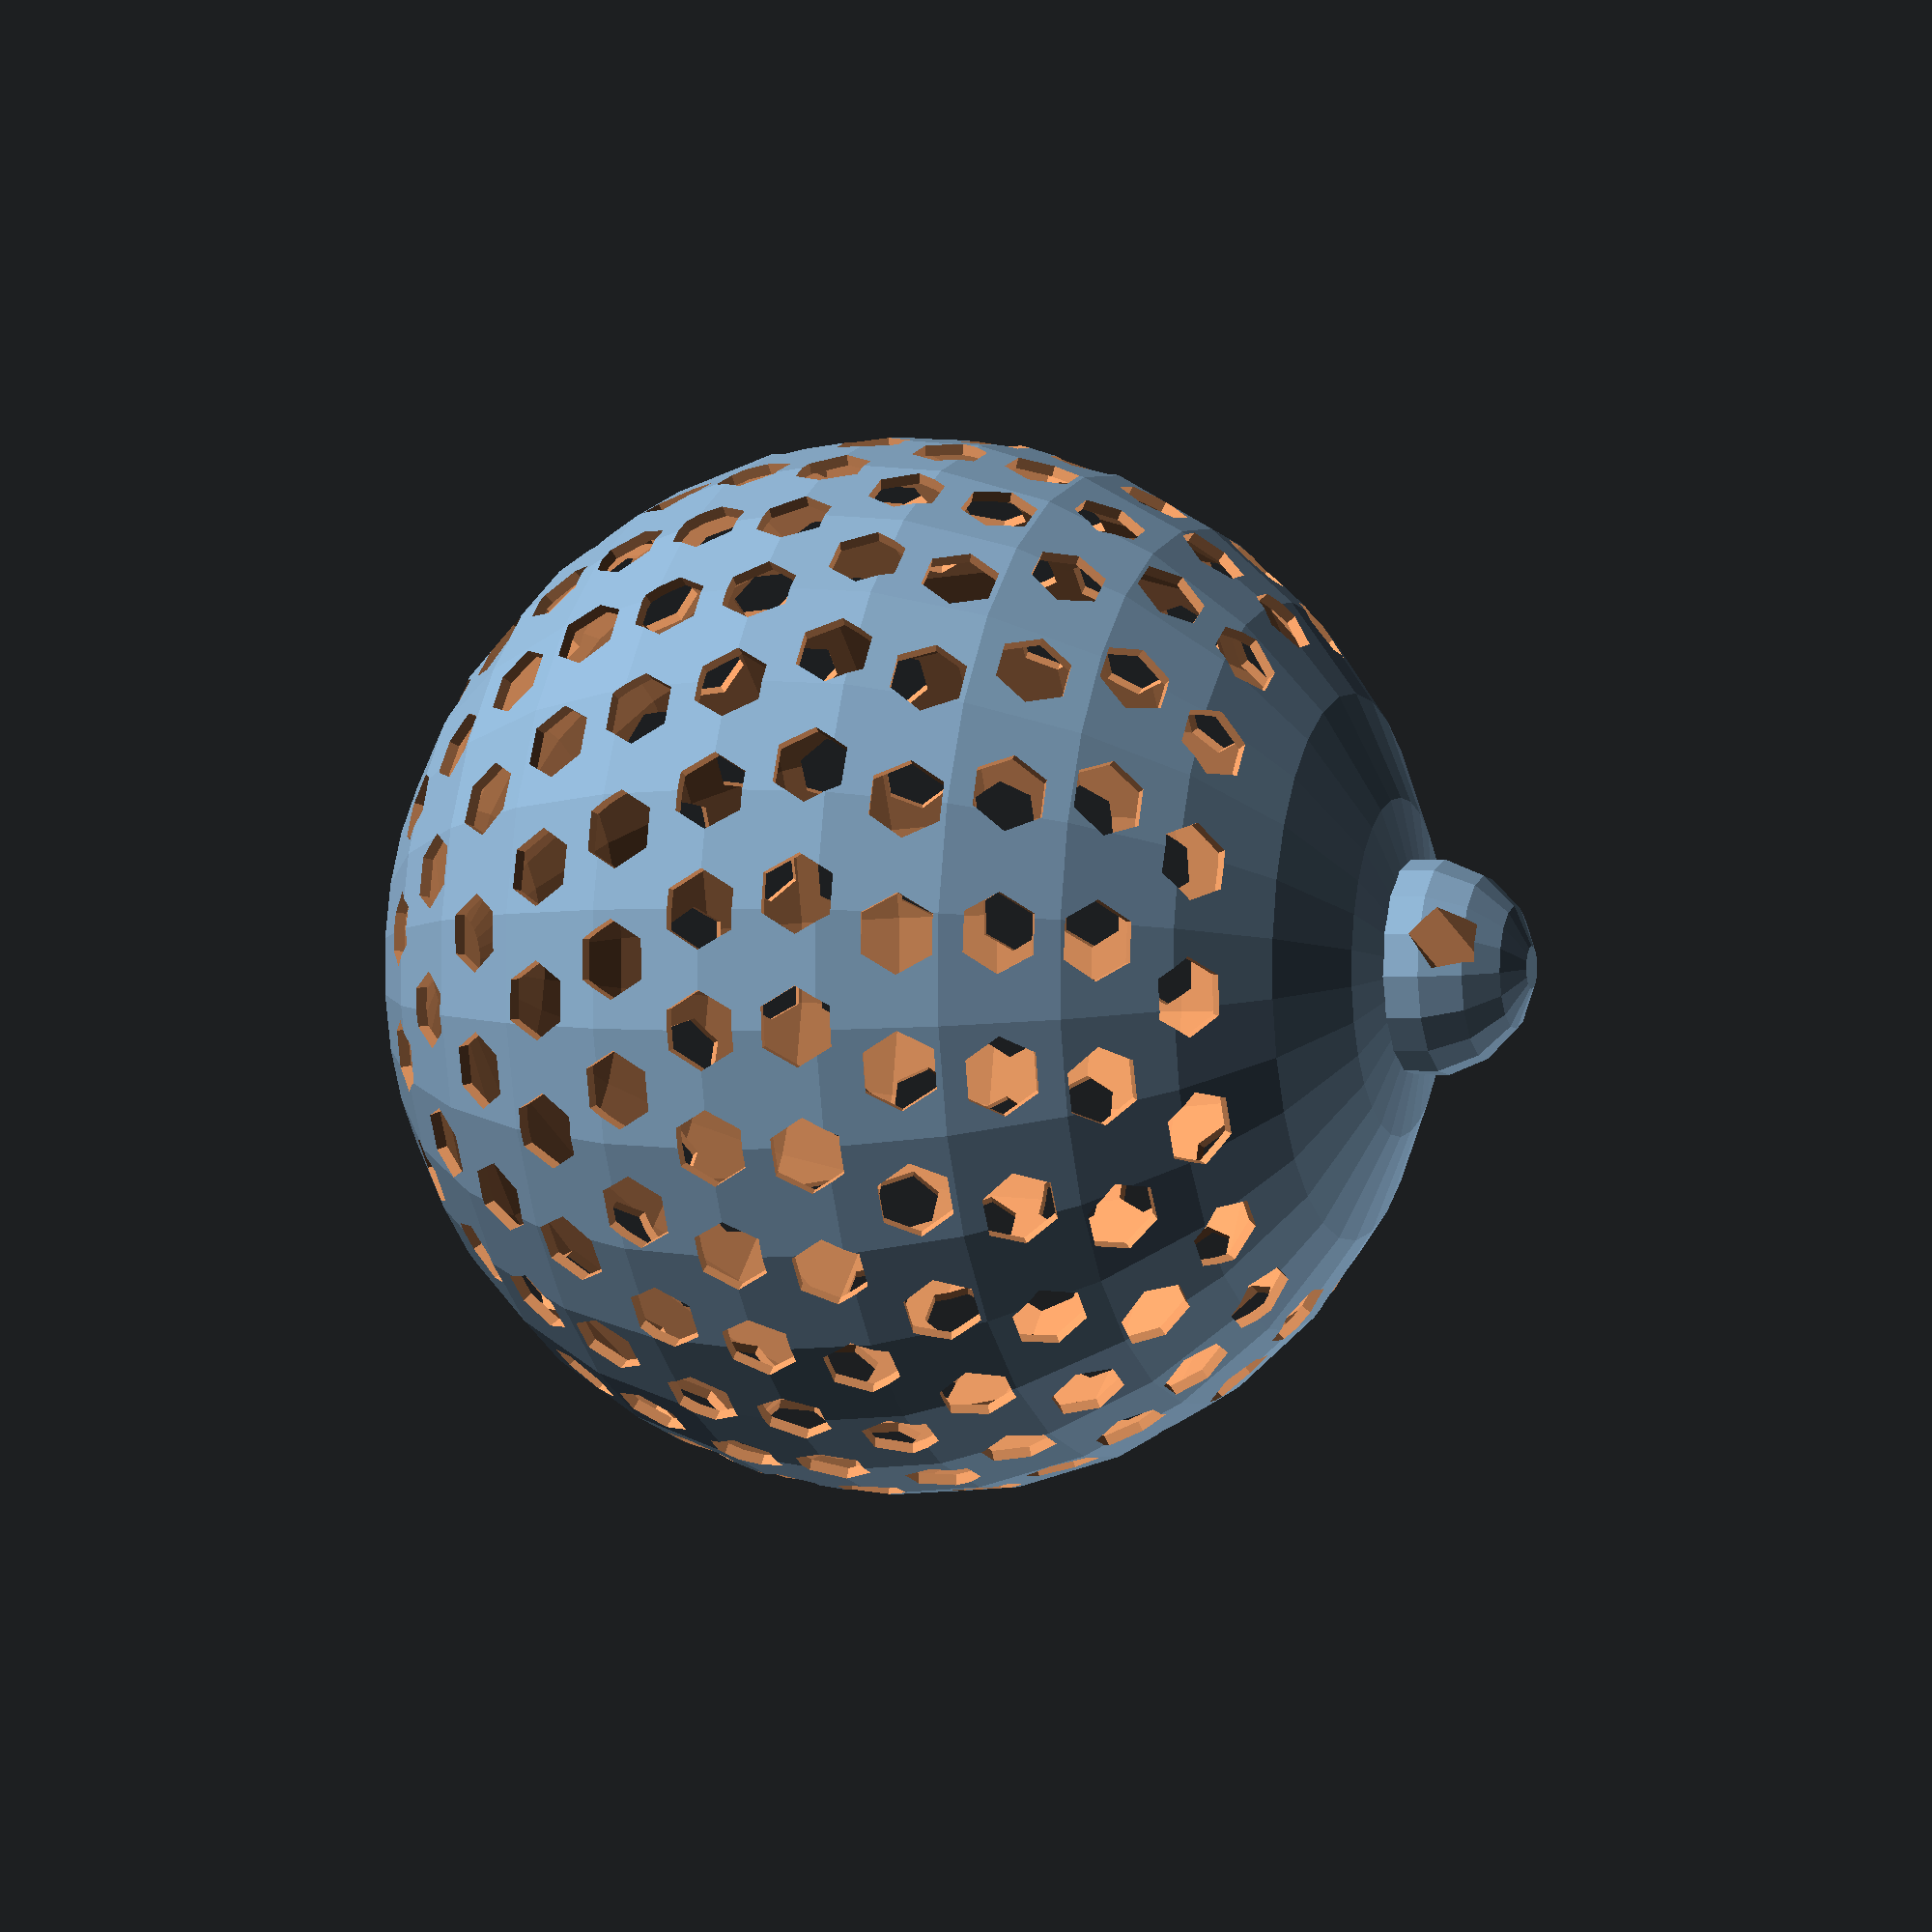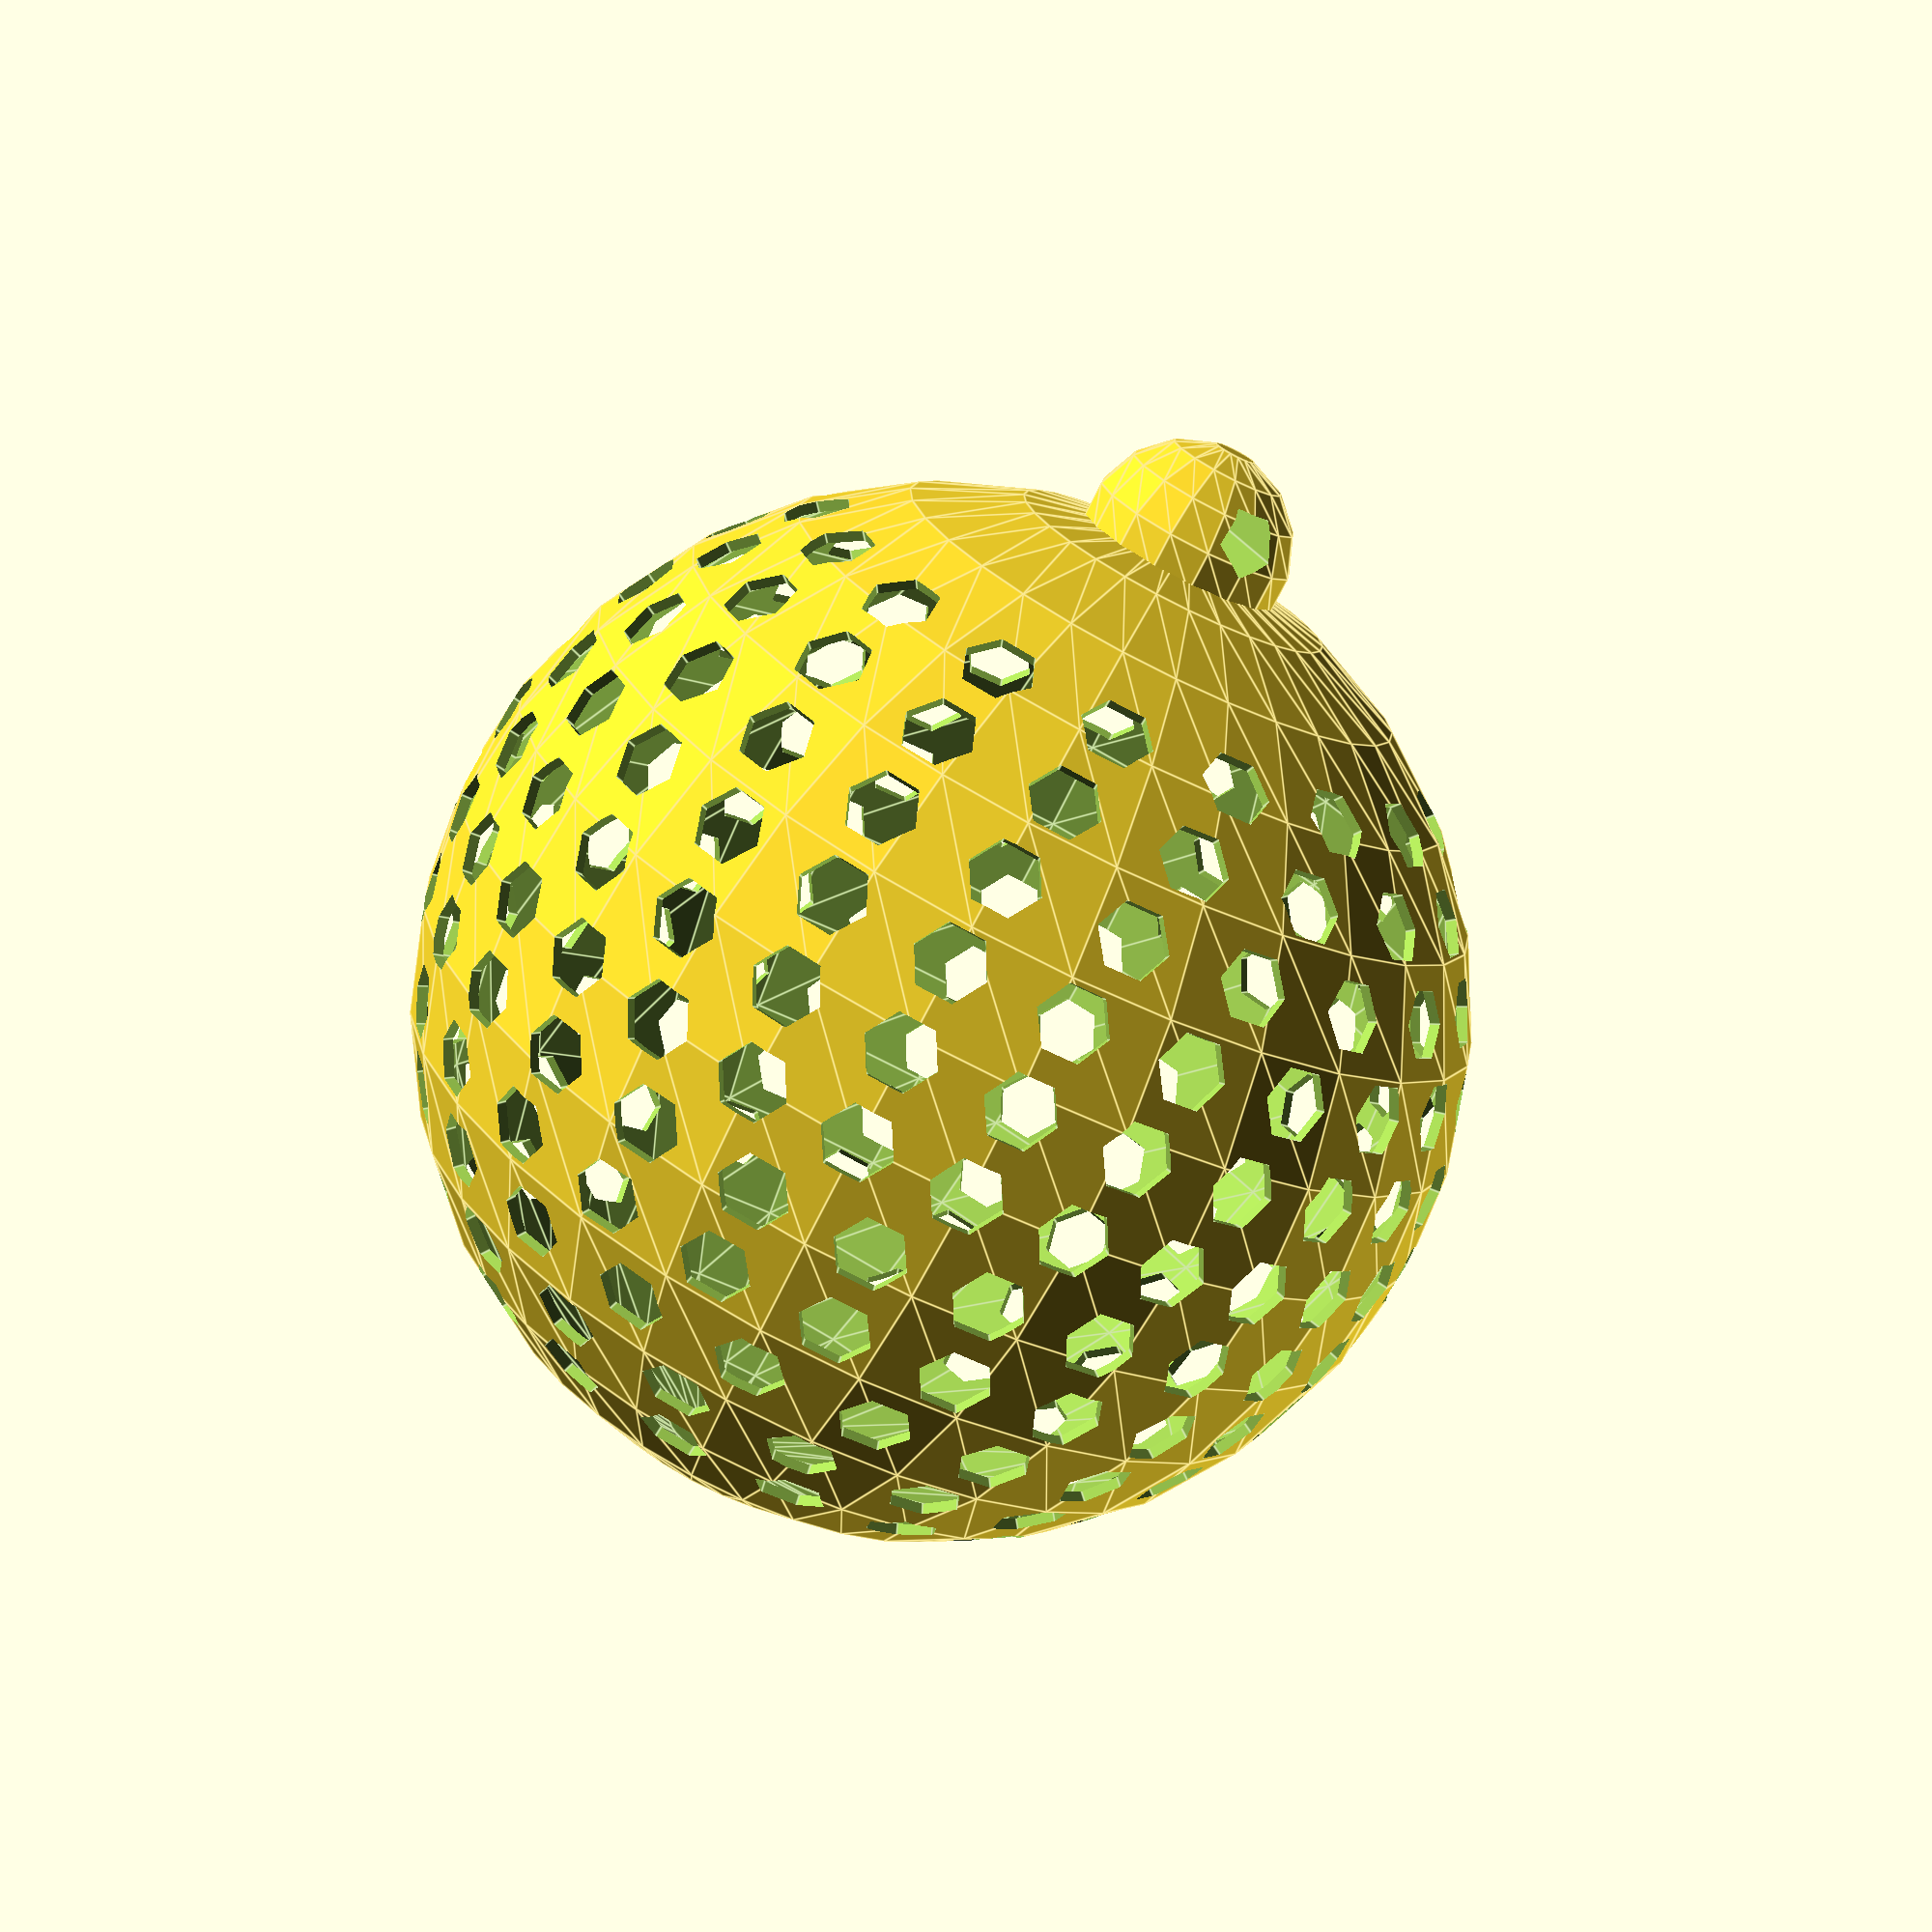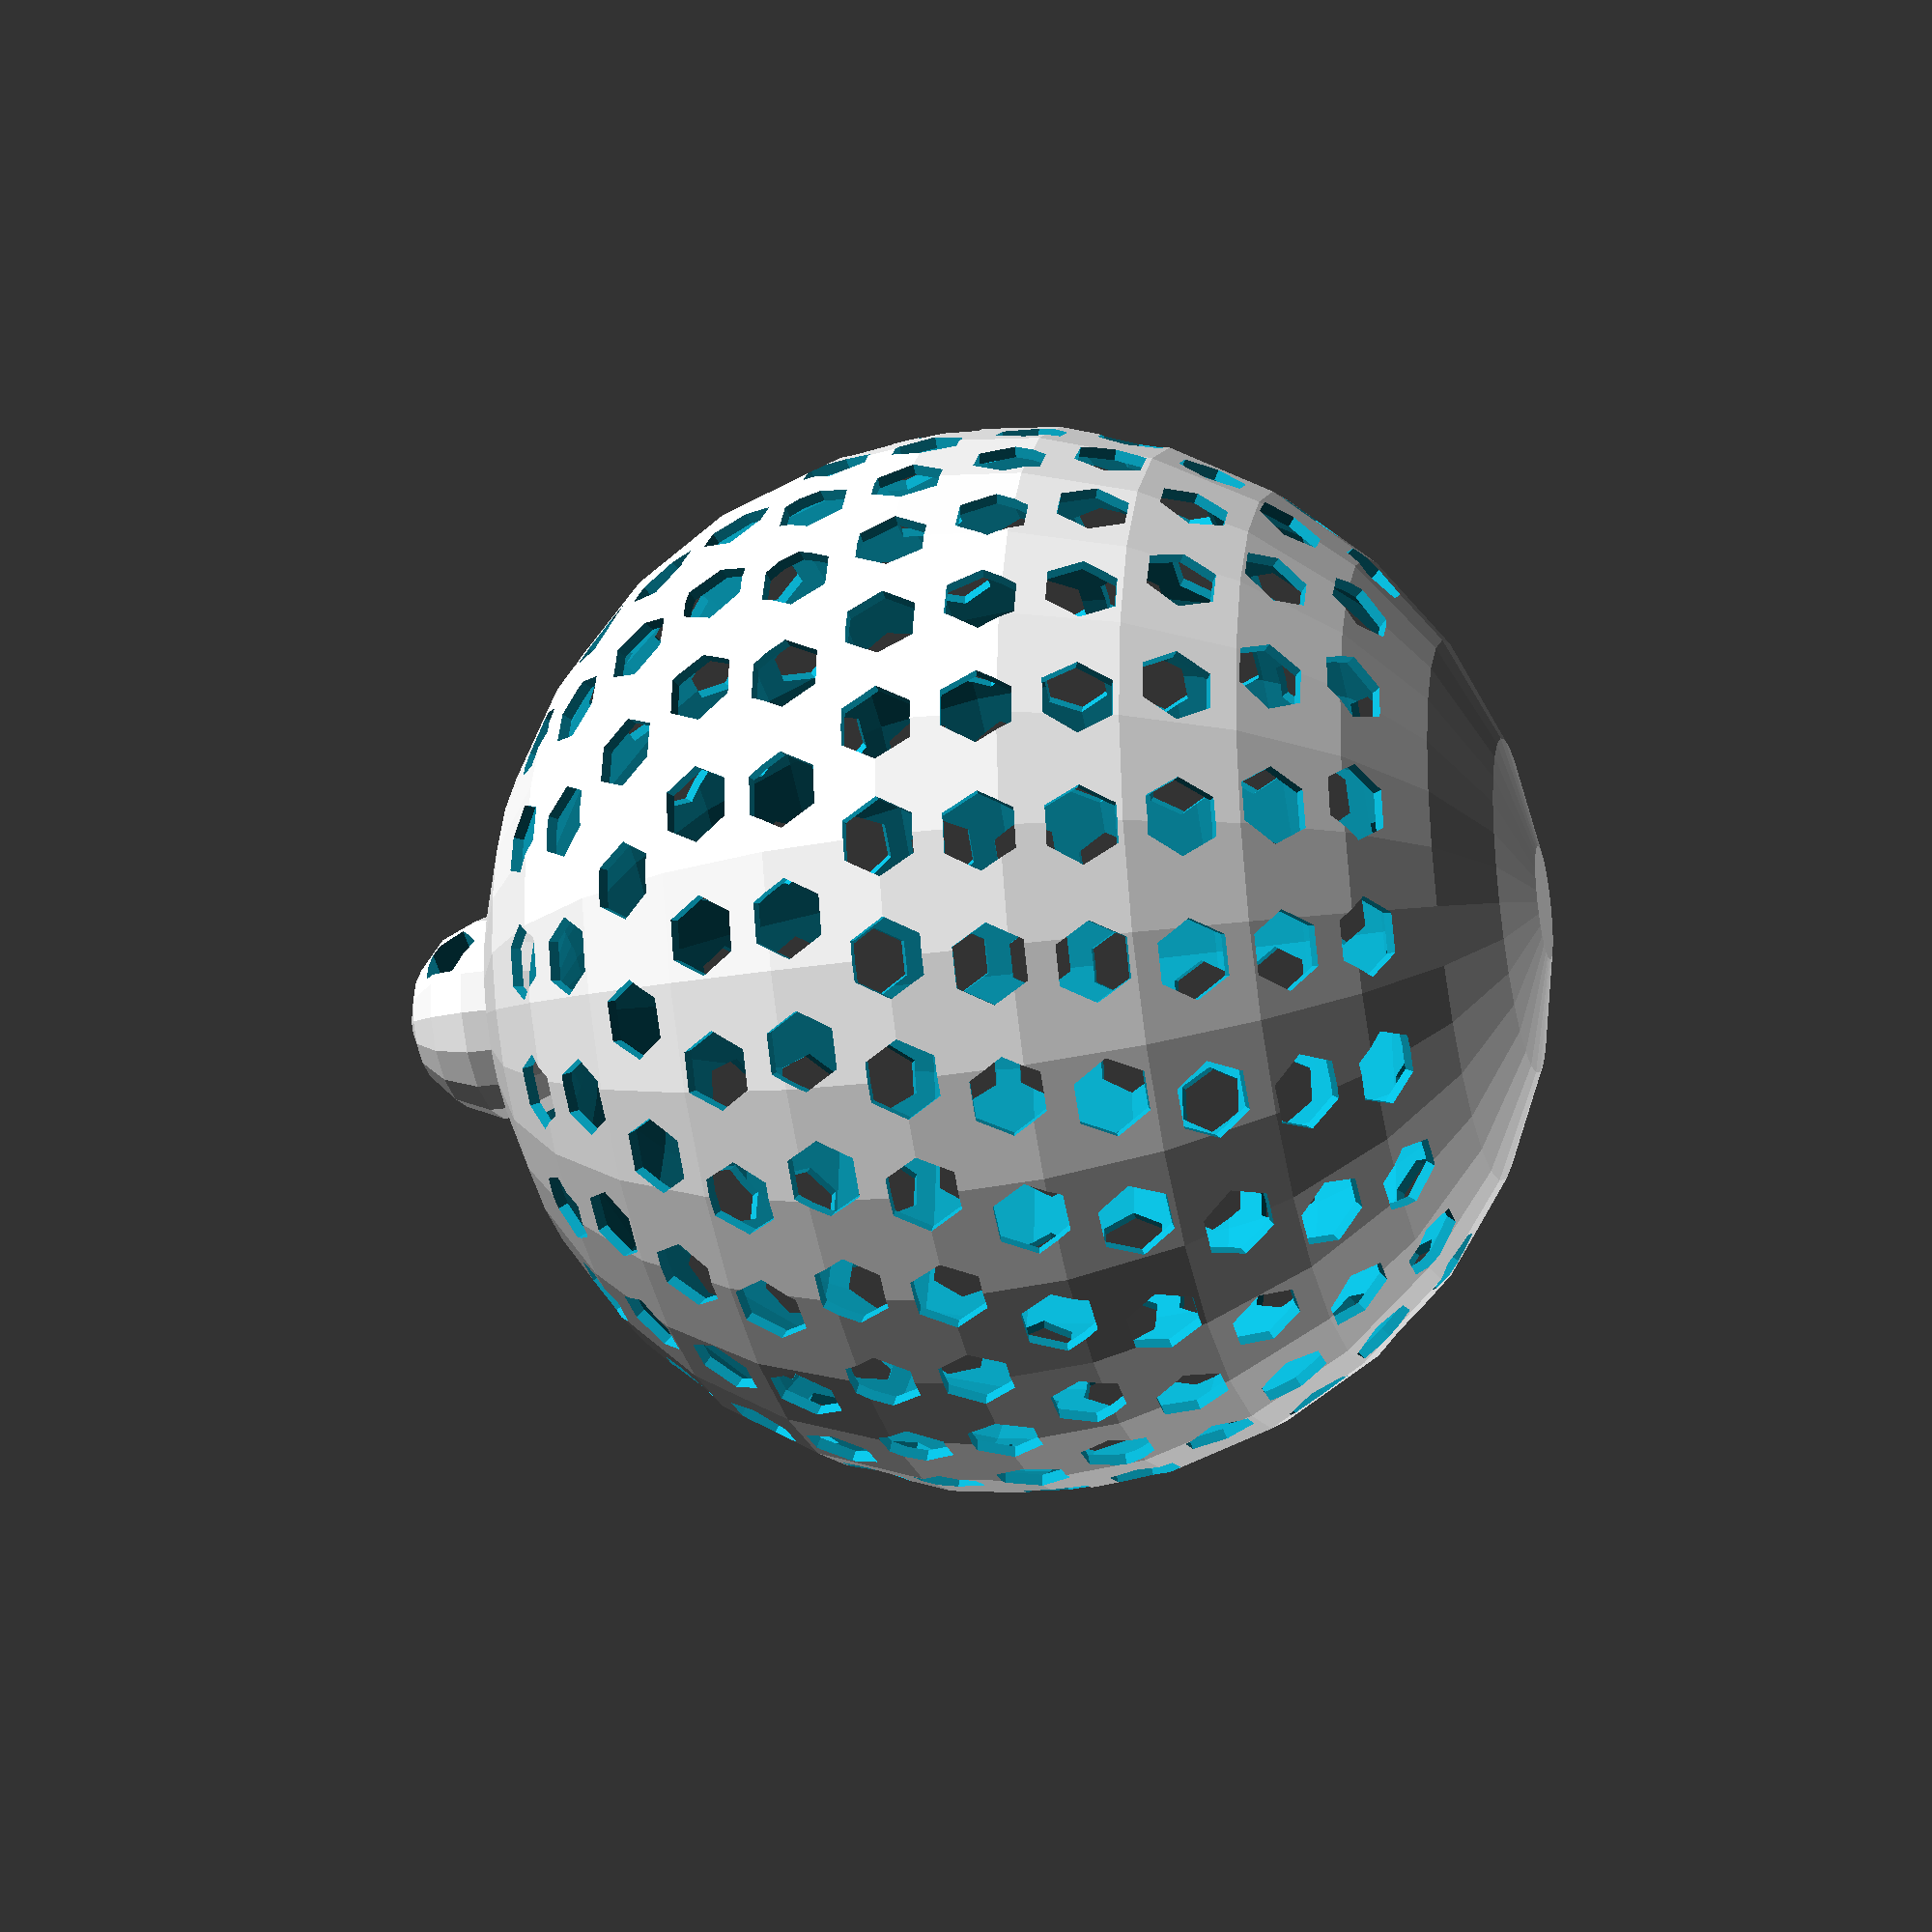
<openscad>
/*
A simple ball with many holes, suitable for a Christmas tree.

Print Notes
===========

"Natural" (transparent-ish) PLA looks good when a fairy light is hidden inside.

Use a raft or brim, because there is too little touching the build plate otherwise.

I didn't use any supports, but some prints failed when nearing the top, when the angle of overhang gets shallow.

Consider adding a toy, decoration, sweets or another bauble inside during printing.

To Do
=====

Make it solid near the top to prevent print failures. (and print with a low fill percentge).

Make a version specilly designed to take a LED / fairy light.

Other shapes - elongated in the Y direction.

*/

default_thickness = 1;

module ball( d, hole, thickness=default_thickness )
{
	module holes( angle, n )
	{
		for ( dangle = [0:360/n:360] ) {
			echo (angle, dangle );

			// Adding "n", prevents there being a noticable seam at angle zero.
			rotate( [0,0,dangle+n] ) {
				rotate( [angle,0,0] ) {
					cylinder( d=hole, h=100, center=true );
				}
			}
		}
	}

	module ring( angle )
	{
		// The "power" determines how many holes near the poles compared to the equator.
		// A value of about 0.7 makes the holes evenly spaced.
		// Lower will bunch the holes together near the poles.
		holes( angle, floor(pow(angle/90, 0.7) * 30));
	}

	difference(convexity=100) {
		sphere( d=d );
		sphere( d=d - thickness );

		for ( angle = [40:10:90] ) {
			ring( angle );
		}
	}
}

module hook( thickness )
{
	difference() {
		sphere( 5 );
		//sphere( 5 - thickness );
		translate( [0,0,2] ) rotate( [0,90,0] ) cylinder( d=3, h=10, center=true );
	}
}

module ballAndHook( d, thickness = default_thickness )
{
	difference() {
		union() {
			ball( d, thickness );
			translate( [0,0,d/2] ) hook( thickness );
		}

		sphere( d=d - thickness );
	}

}

ballAndHook( 50, 3.5 );



</openscad>
<views>
elev=359.6 azim=18.0 roll=291.4 proj=p view=solid
elev=253.4 azim=243.0 roll=206.7 proj=p view=edges
elev=24.6 azim=155.7 roll=104.7 proj=p view=solid
</views>
